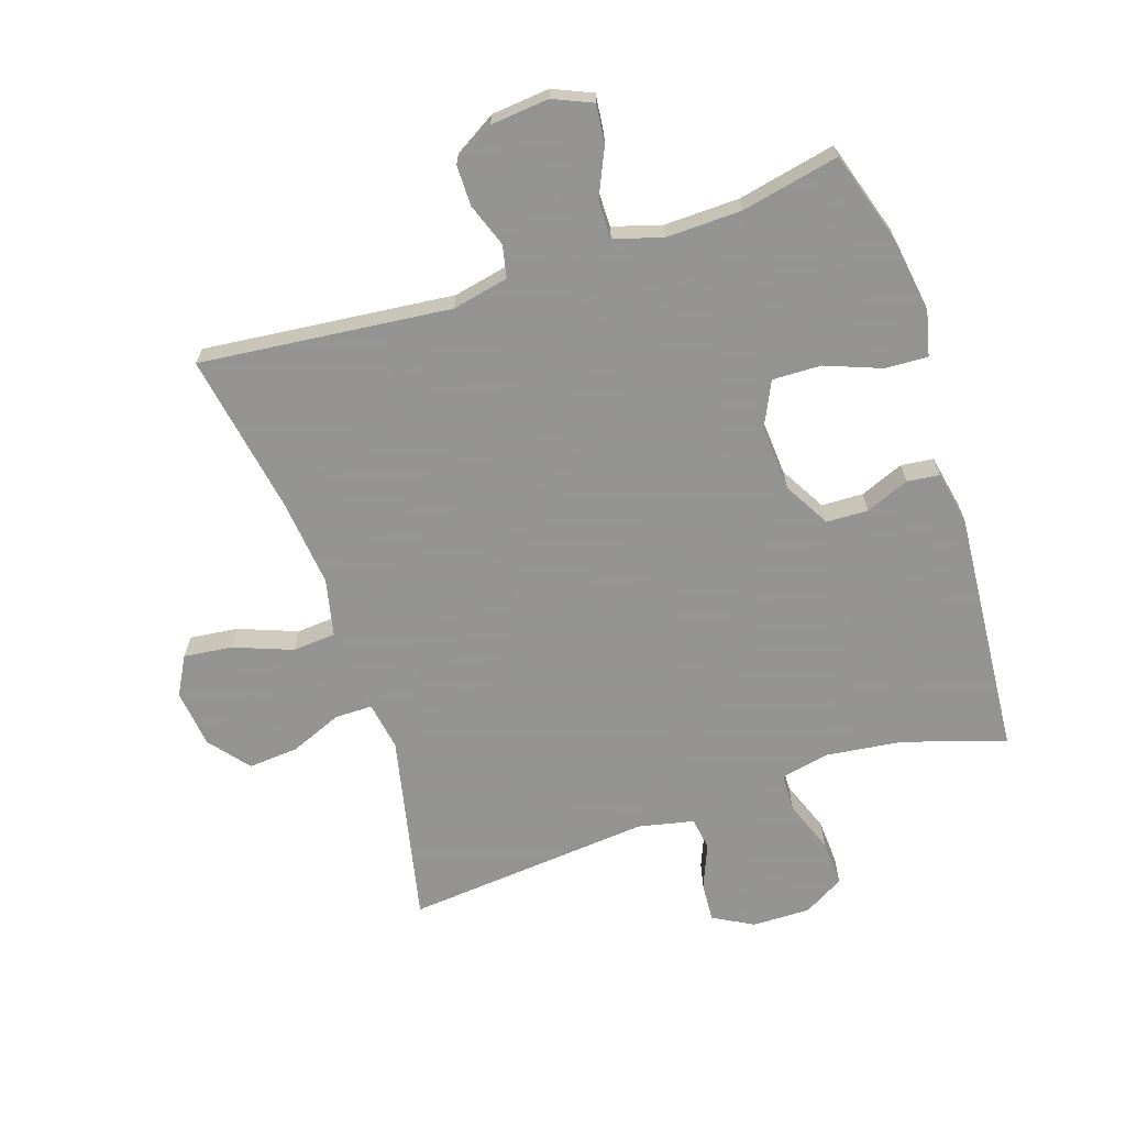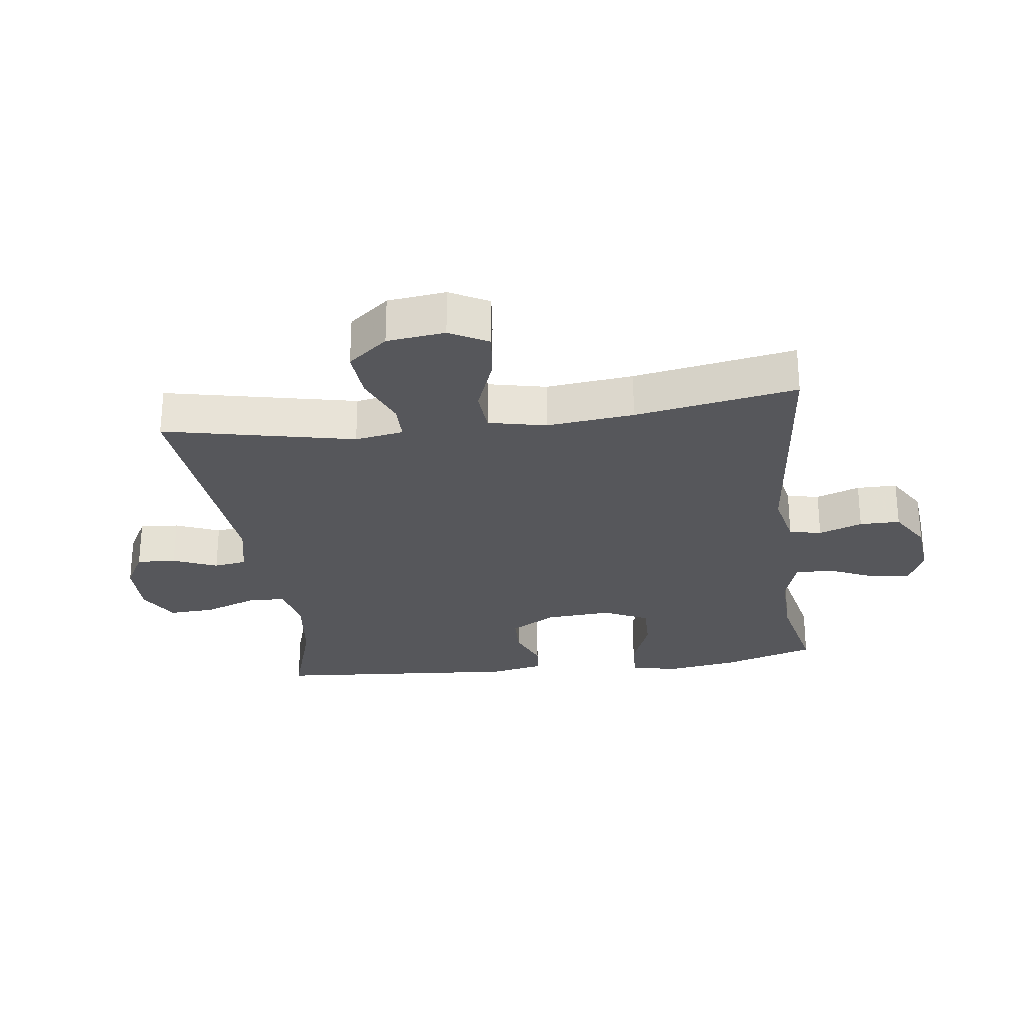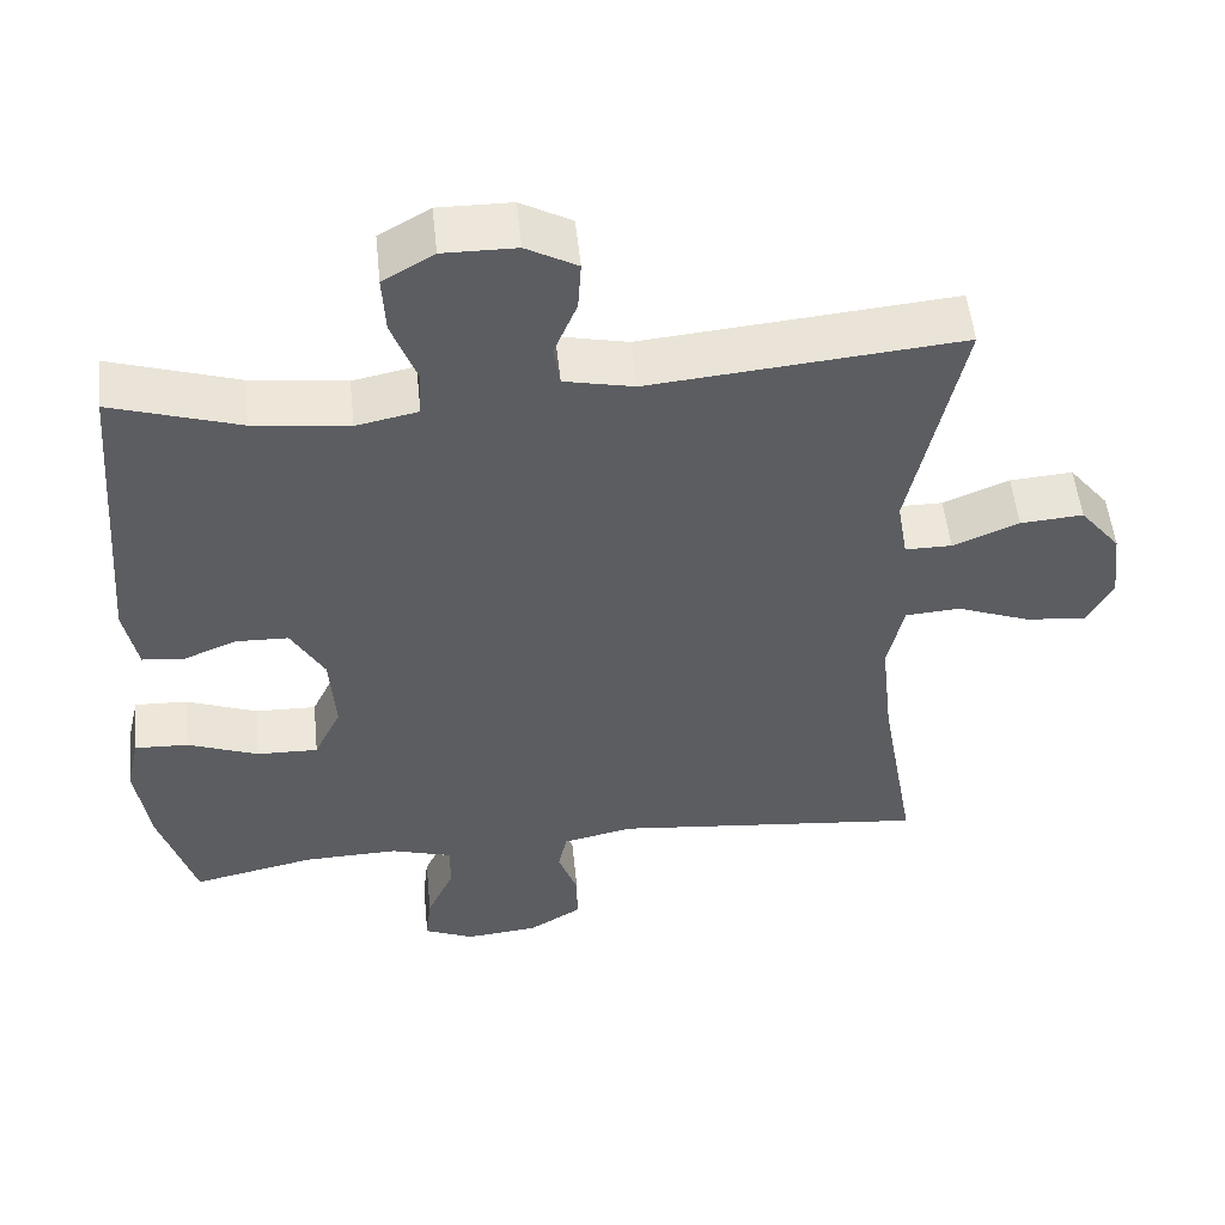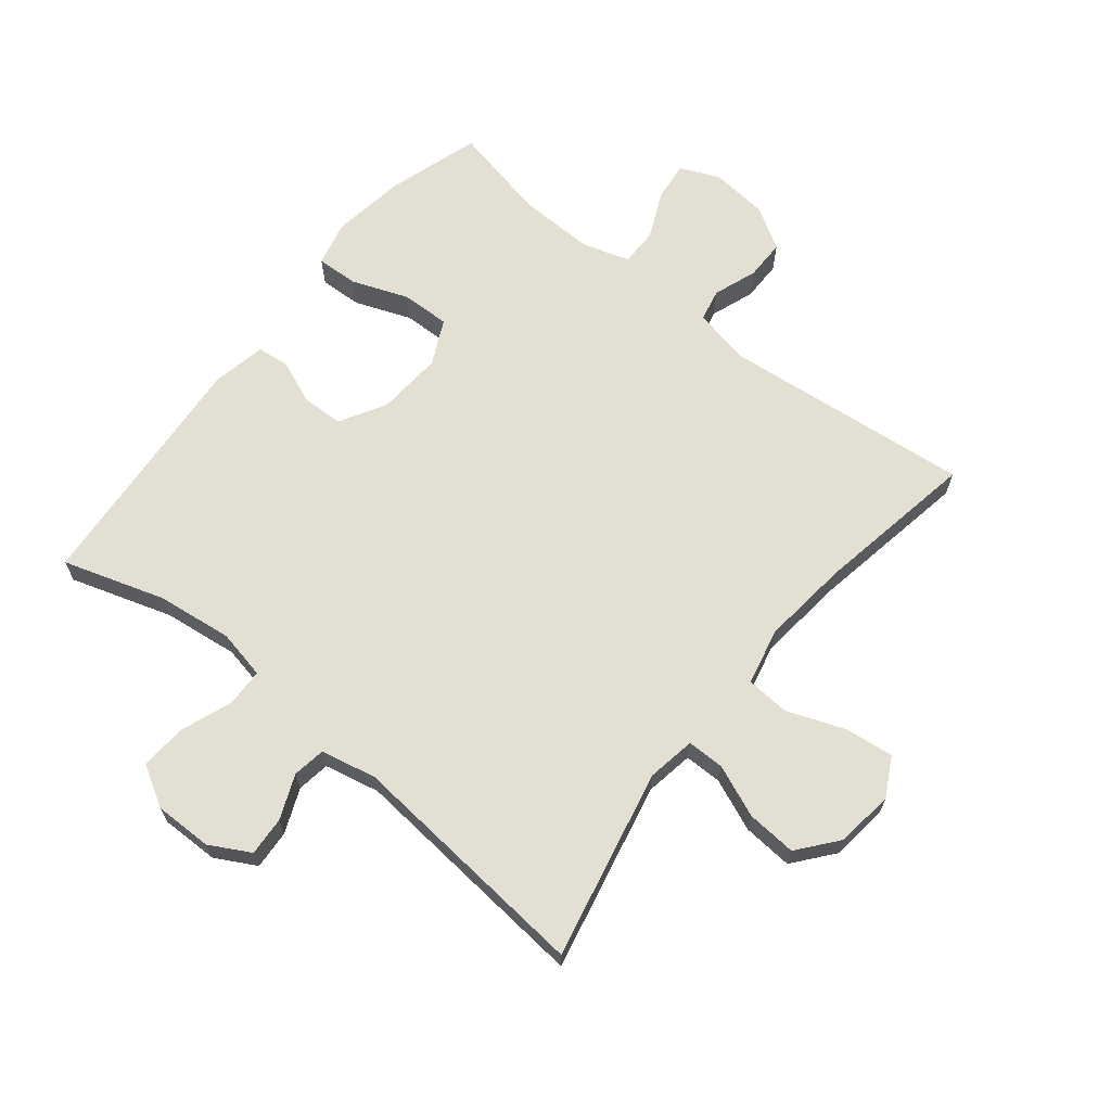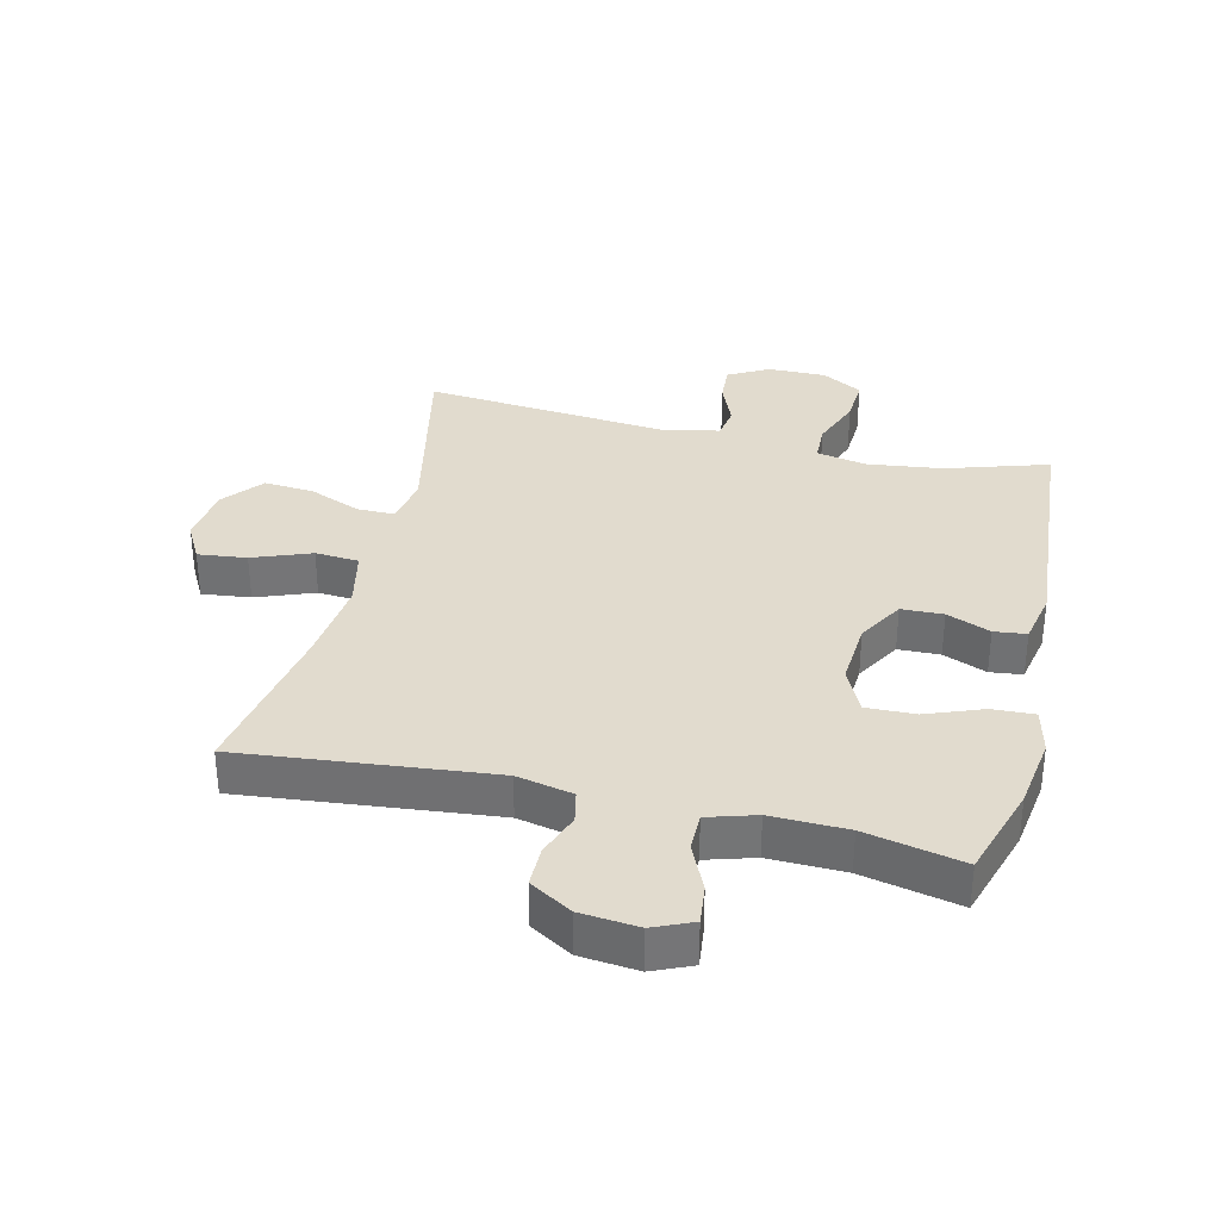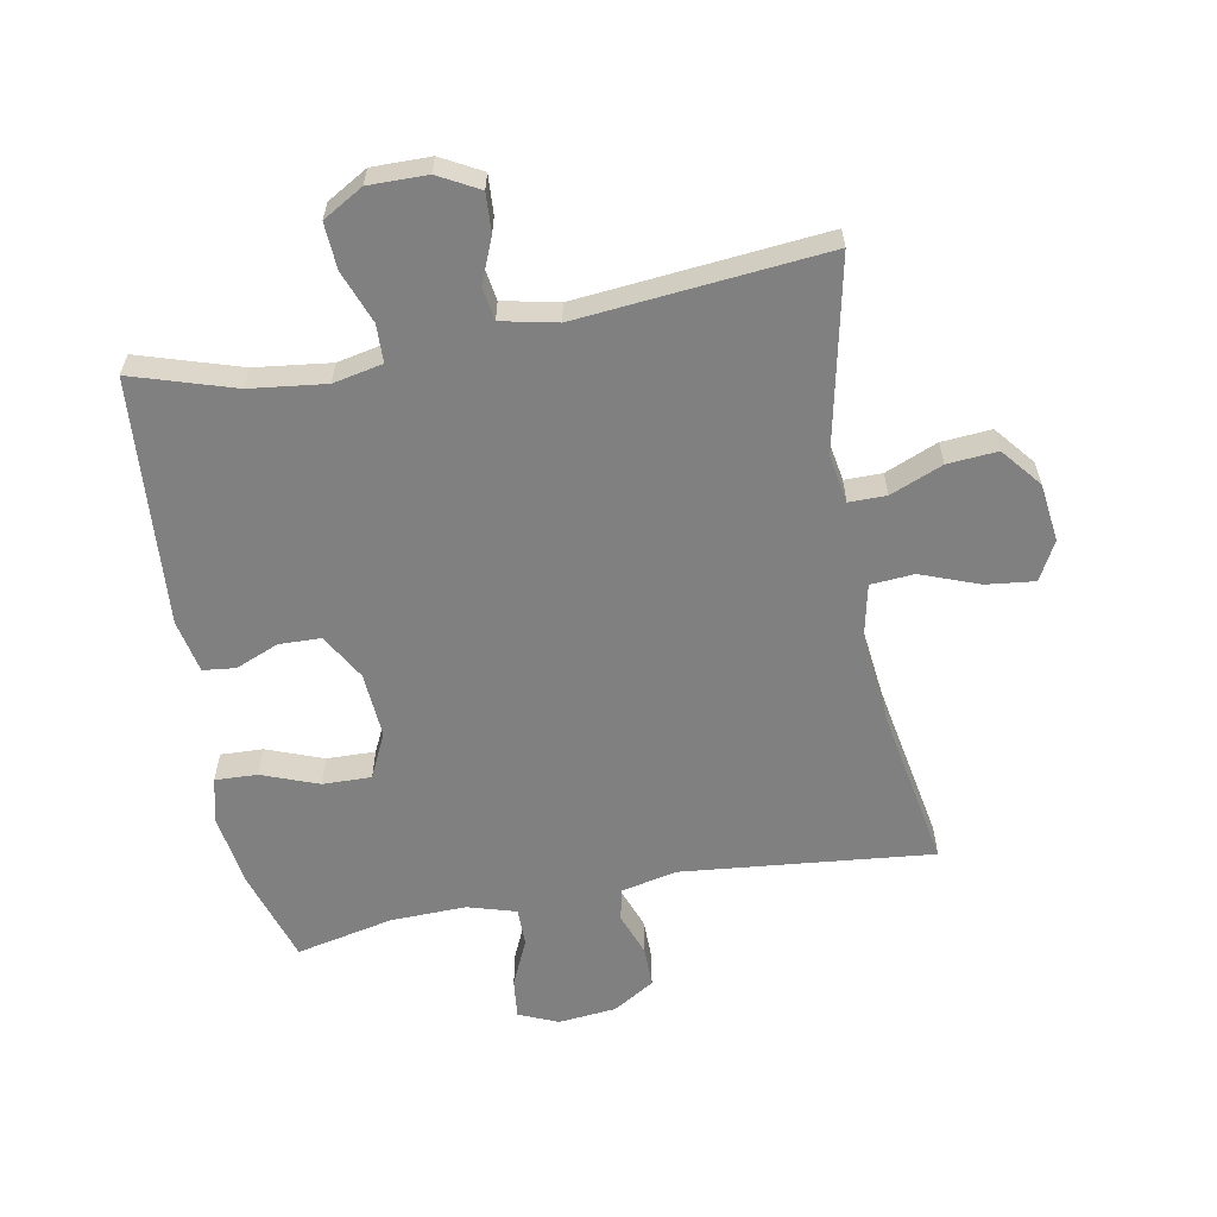
<metadata>
{"format":"obj","ext":"obj","renderer":"f3d","projection":"perspective","resolution":1024,"background":"white","views":[{"elev":-66.9,"azim":-161.7,"up":"+Y"},{"elev":-27.1,"azim":97.5,"up":"+Y"},{"elev":52.5,"azim":-5.9,"up":"+Z"},{"elev":66.4,"azim":38.8,"up":"+Y"},{"elev":33.9,"azim":-166.5,"up":"+Y"},{"elev":-60.2,"azim":10.7,"up":"+Y"}]}
</metadata>
<code>
v -0.5 0.07 -0.5
v -0.546 0.07 -0.352
v -0.563 0.07 -0.237
v -0.546 0.07 -0.165
v -0.479 0.07 -0.168
v -0.39 0.07 -0.202
v -0.313 0.07 -0.204
v -0.279 0.07 -0.133
v -0.286 0.07 -0.029
v -0.328 0.07 0.044
v -0.394 0.07 0.046
v -0.463 0.07 0.018
v -0.514 0.07 0.024
v -0.531 0.07 0.109
v -0.5 0.07 0.5
v -0.339 0.07 0.449
v -0.219 0.07 0.434
v -0.141 0.07 0.45
v -0.139 0.07 0.51
v -0.17 0.07 0.593
v -0.174 0.07 0.666
v -0.11 0.07 0.703
v -0.018 0.07 0.702
v 0.046 0.07 0.667
v 0.042 0.07 0.605
v 0.013 0.07 0.535
v 0.021 0.07 0.483
v 0.109 0.07 0.464
v 0.5 0.07 0.5
v 0.435 0.07 0.199
v 0.448 0.07 0.122
v 0.507 0.07 0.122
v 0.59 0.07 0.156
v 0.669 0.07 0.162
v 0.72 0.07 0.099
v 0.731 0.07 0.007
v 0.698 0.07 -0.054
v 0.621 0.07 -0.045
v 0.529 0.07 -0.01
v 0.46 0.07 -0.015
v 0.44 0.07 -0.106
v 0.455 0.07 -0.244
v 0.5 0.07 -0.5
v 0.104 0.07 -0.459
v 0.015 0.07 -0.478
v 0.004 0.07 -0.529
v 0.029 0.07 -0.598
v 0.029 0.07 -0.662
v -0.037 0.07 -0.702
v -0.129 0.07 -0.711
v -0.191 0.07 -0.684
v -0.184 0.07 -0.622
v -0.15 0.07 -0.547
v -0.15 0.07 -0.487
v -0.226 0.07 -0.464
v -0.346 0.07 -0.467
v -0.5 0 -0.5
v -0.546 0 -0.352
v -0.563 0 -0.237
v -0.546 0 -0.165
v -0.479 0 -0.168
v -0.39 0 -0.202
v -0.313 0 -0.204
v -0.279 0 -0.133
v -0.286 0 -0.029
v -0.328 0 0.044
v -0.394 0 0.046
v -0.463 0 0.018
v -0.514 0 0.024
v -0.531 0 0.109
v -0.5 0 0.5
v -0.339 0 0.449
v -0.219 0 0.434
v -0.141 0 0.45
v -0.139 0 0.51
v -0.17 0 0.593
v -0.174 0 0.666
v -0.11 0 0.703
v -0.018 0 0.702
v 0.046 0 0.667
v 0.042 0 0.605
v 0.013 0 0.535
v 0.021 0 0.483
v 0.109 0 0.464
v 0.5 0 0.5
v 0.435 0 0.199
v 0.448 0 0.122
v 0.507 0 0.122
v 0.59 0 0.156
v 0.669 0 0.162
v 0.72 0 0.099
v 0.731 0 0.007
v 0.698 0 -0.054
v 0.621 0 -0.045
v 0.529 0 -0.01
v 0.46 0 -0.015
v 0.44 0 -0.106
v 0.455 0 -0.244
v 0.5 0 -0.5
v 0.104 0 -0.459
v 0.015 0 -0.478
v 0.004 0 -0.529
v 0.029 0 -0.598
v 0.029 0 -0.662
v -0.037 0 -0.702
v -0.129 0 -0.711
v -0.191 0 -0.684
v -0.184 0 -0.622
v -0.15 0 -0.547
v -0.15 0 -0.487
v -0.226 0 -0.464
v -0.346 0 -0.467
f 51 52 53
f 50 51 53
f 49 50 53
f 48 49 53
f 47 48 53
f 46 47 53
f 45 46 53 54
f 44 45 54 55
f 42 43 44
f 41 42 44 55
f 37 38 39
f 36 37 39
f 35 36 39
f 34 35 39
f 33 34 39
f 32 33 39
f 31 32 39 40
f 41 55 56
f 40 41 56
f 31 40 56
f 30 31 56
f 24 25 26
f 23 24 26
f 22 23 26
f 21 22 26
f 20 21 26
f 19 20 26
f 18 19 26 27
f 17 18 27 28
f 14 15 16
f 13 14 16
f 12 13 16
f 11 12 16
f 10 11 16 17
f 9 10 17 28
f 4 5 6
f 3 4 6
f 2 3 6
f 1 2 6
f 56 1 6
f 56 6 7
f 30 56 7 8
f 28 29 30
f 9 28 30
f 8 9 30
f 109 108 107
f 109 107 106
f 109 106 105
f 109 105 104
f 109 104 103
f 109 103 102
f 110 109 102 101
f 111 110 101 100
f 100 99 98
f 111 100 98 97
f 95 94 93
f 95 93 92
f 95 92 91
f 95 91 90
f 95 90 89
f 95 89 88
f 96 95 88 87
f 112 111 97
f 112 97 96
f 112 96 87
f 112 87 86
f 82 81 80
f 82 80 79
f 82 79 78
f 82 78 77
f 82 77 76
f 82 76 75
f 83 82 75 74
f 84 83 74 73
f 72 71 70
f 72 70 69
f 72 69 68
f 72 68 67
f 73 72 67 66
f 84 73 66 65
f 62 61 60
f 62 60 59
f 62 59 58
f 62 58 57
f 62 57 112
f 63 62 112
f 64 63 112 86
f 86 85 84
f 86 84 65
f 86 65 64
f 1 57 58 2
f 2 58 59 3
f 3 59 60 4
f 4 60 61 5
f 5 61 62 6
f 6 62 63 7
f 7 63 64 8
f 8 64 65 9
f 9 65 66 10
f 10 66 67 11
f 11 67 68 12
f 12 68 69 13
f 13 69 70 14
f 14 70 71 15
f 15 71 72 16
f 16 72 73 17
f 17 73 74 18
f 18 74 75 19
f 19 75 76 20
f 20 76 77 21
f 21 77 78 22
f 22 78 79 23
f 23 79 80 24
f 24 80 81 25
f 25 81 82 26
f 26 82 83 27
f 27 83 84 28
f 28 84 85 29
f 29 85 86 30
f 30 86 87 31
f 31 87 88 32
f 32 88 89 33
f 33 89 90 34
f 34 90 91 35
f 35 91 92 36
f 36 92 93 37
f 37 93 94 38
f 38 94 95 39
f 39 95 96 40
f 40 96 97 41
f 41 97 98 42
f 42 98 99 43
f 43 99 100 44
f 44 100 101 45
f 45 101 102 46
f 46 102 103 47
f 47 103 104 48
f 48 104 105 49
f 49 105 106 50
f 50 106 107 51
f 51 107 108 52
f 52 108 109 53
f 53 109 110 54
f 54 110 111 55
f 55 111 112 56
f 56 112 57 1

</code>
